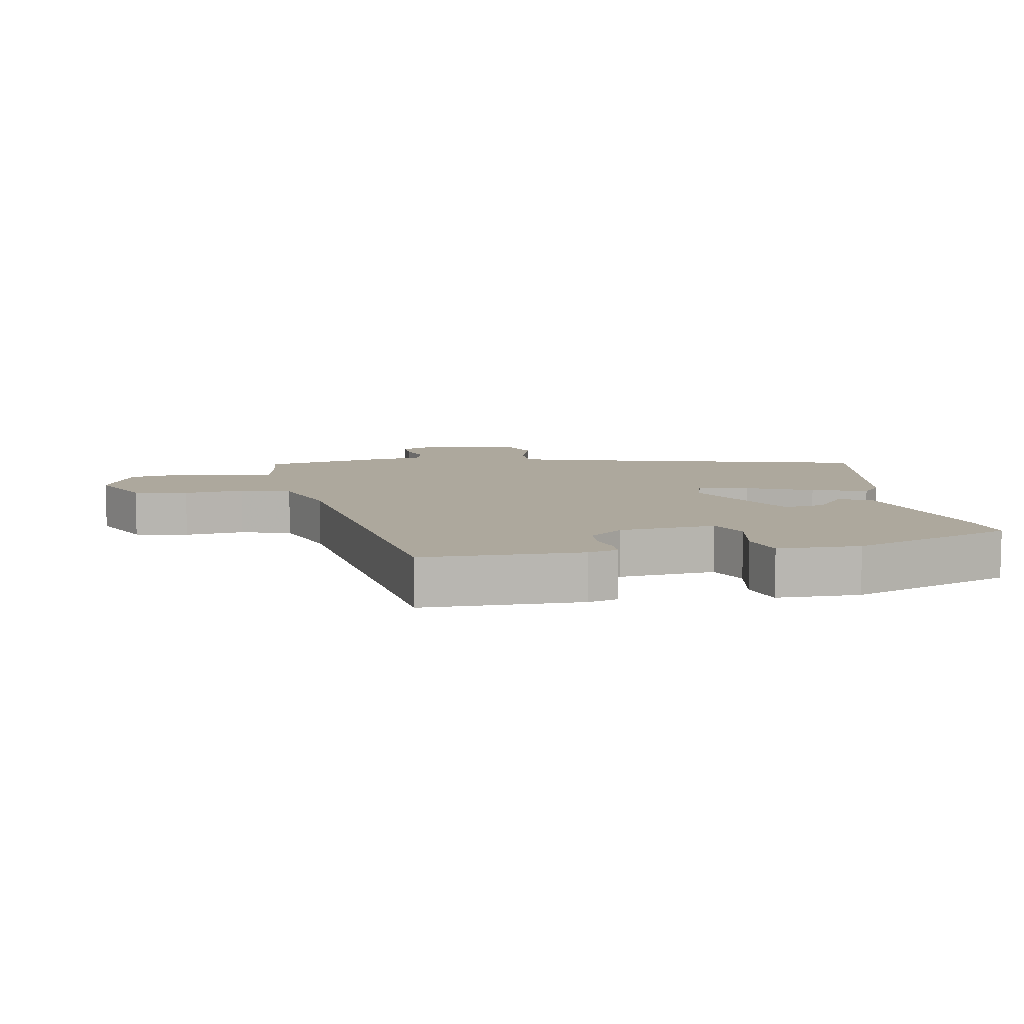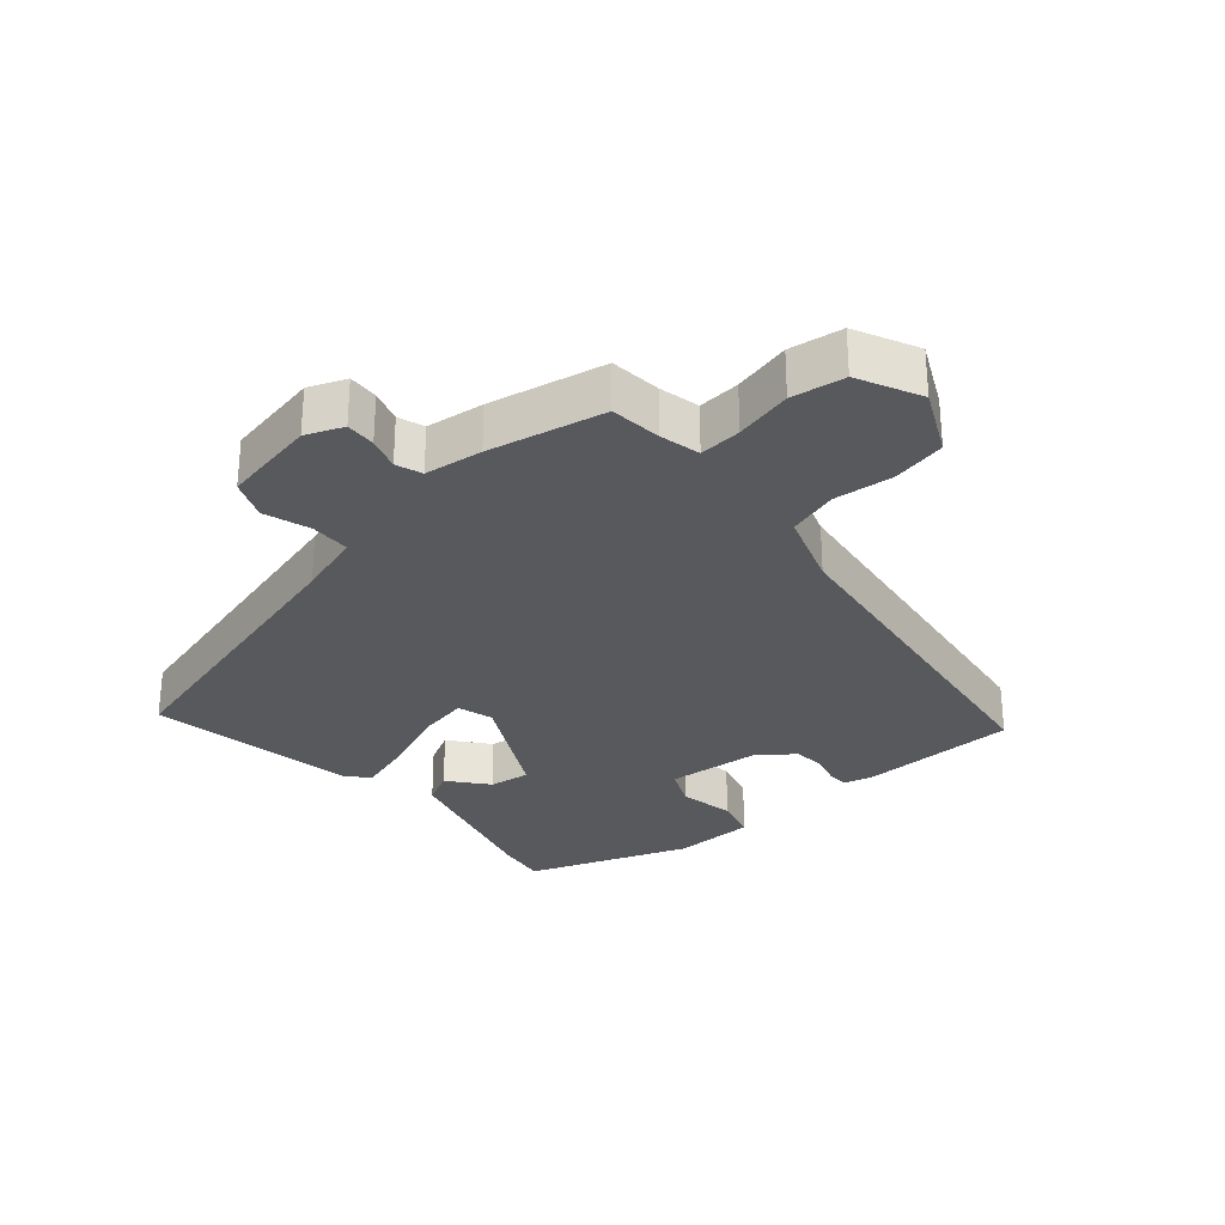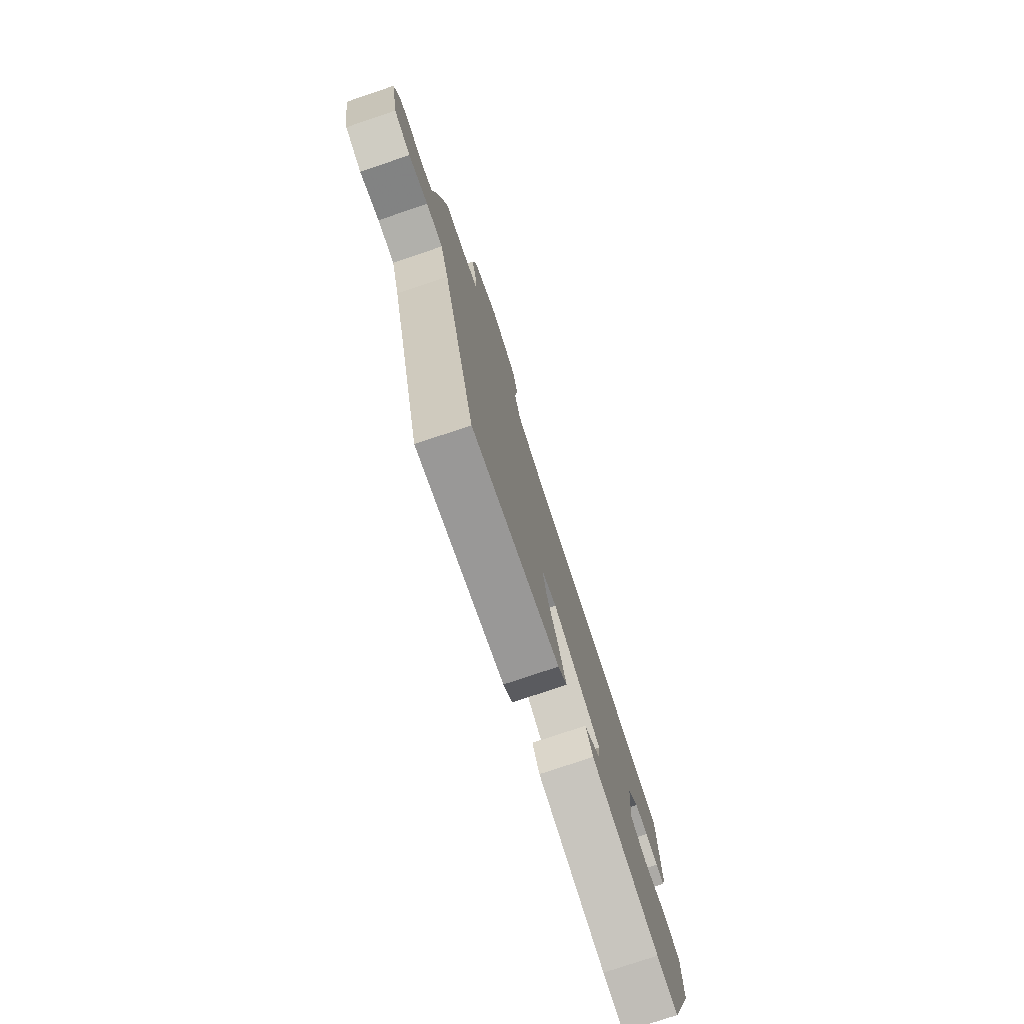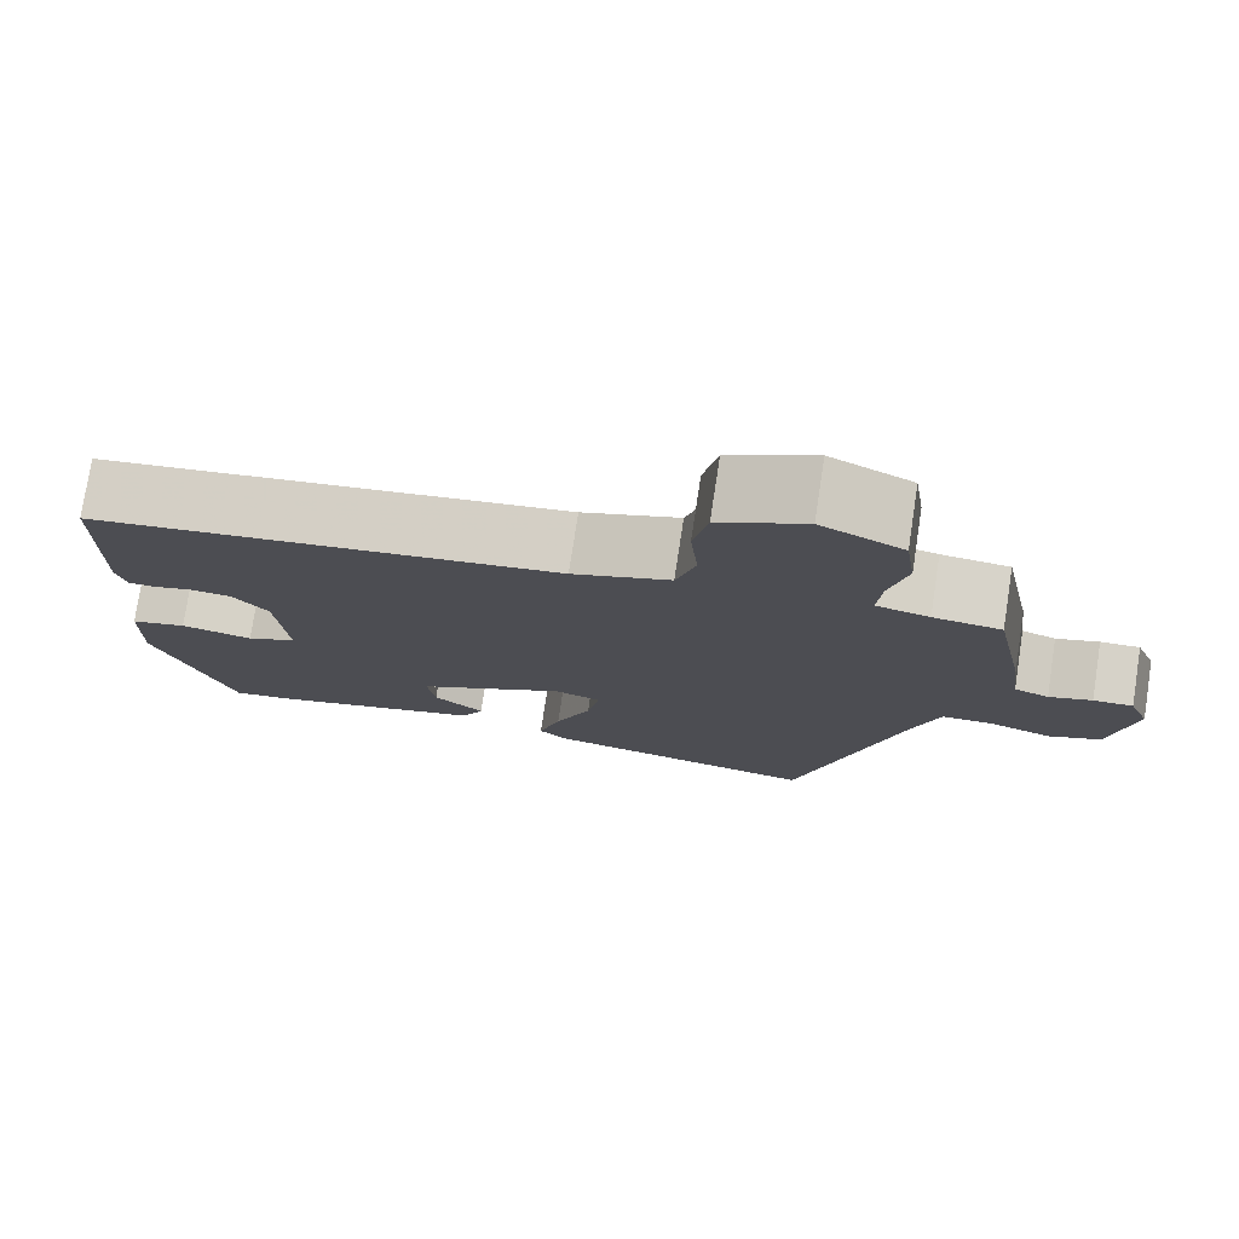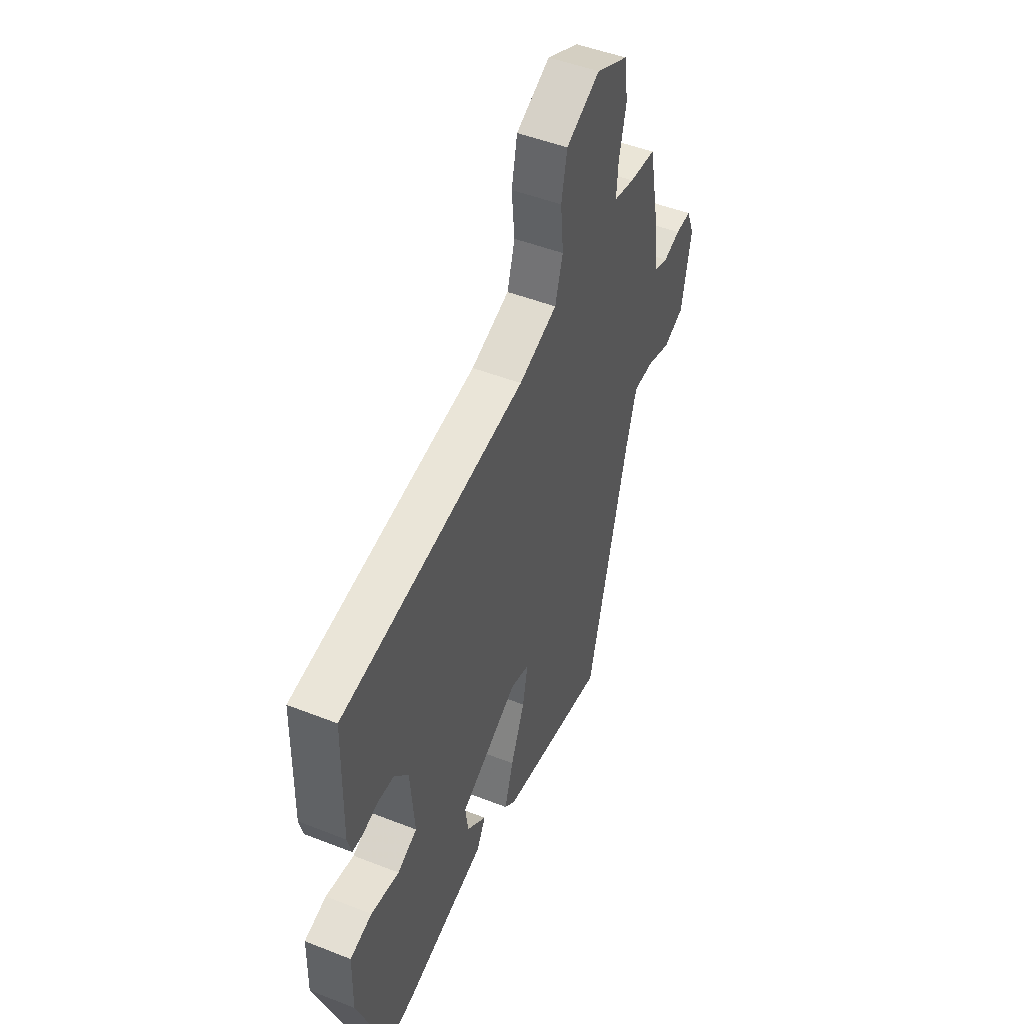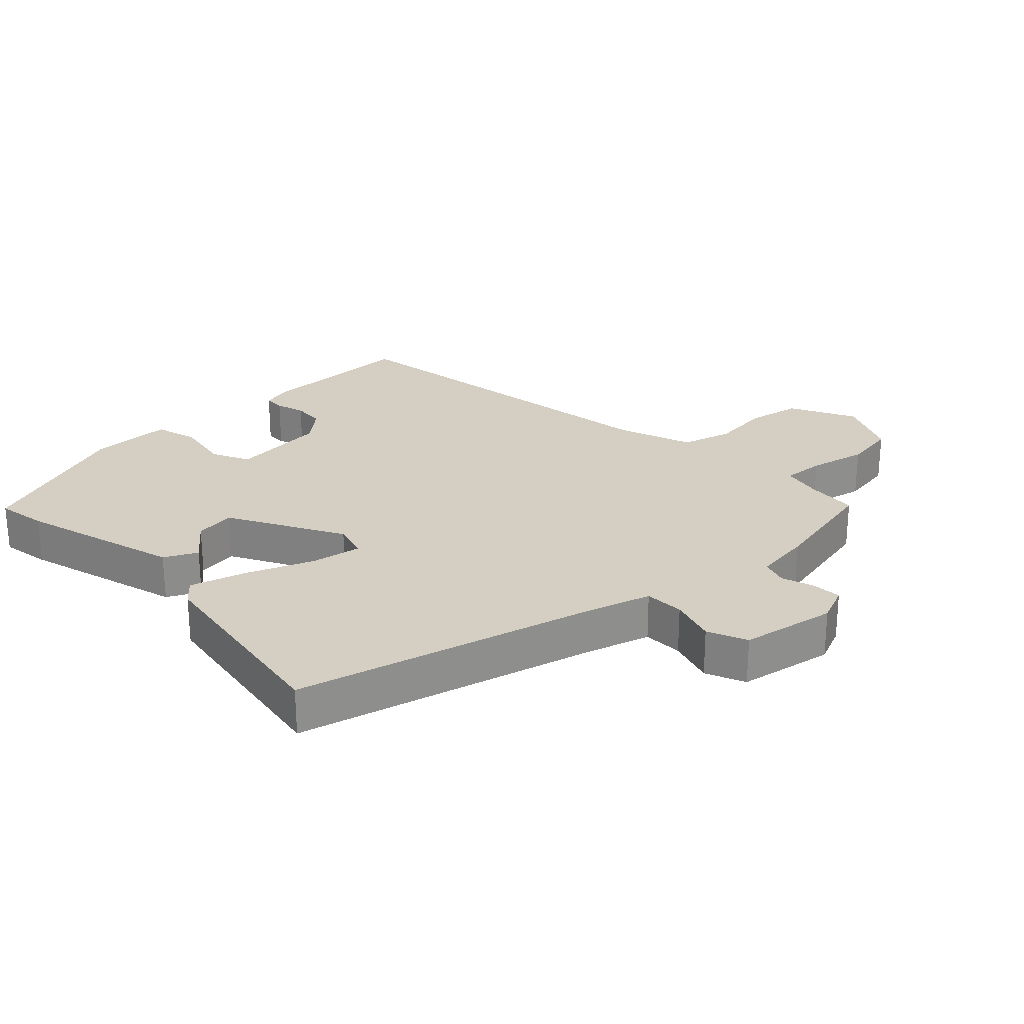
<metadata>
{"format":"obj","ext":"obj","renderer":"f3d","projection":"perspective","resolution":1024,"background":"white","views":[{"elev":8.7,"azim":79.5,"up":"+Y"},{"elev":-29.3,"azim":-49.2,"up":"+Y"},{"elev":-77.6,"azim":-71.4,"up":"+Z"},{"elev":76.5,"azim":-171.3,"up":"+Z"},{"elev":48.2,"azim":113.8,"up":"+Z"},{"elev":25.6,"azim":-134.3,"up":"+Y"}]}
</metadata>
<code>
v -0.331 0.07 -0.526
v -0.454 0.07 -0.069
v -0.485 0.07 0.03
v -0.546 0.07 0.031
v -0.617 0.07 0.008
v -0.678 0.07 0.033
v -0.706 0.07 0.179
v -0.683 0.07 0.236
v -0.637 0.07 0.234
v -0.587 0.07 0.218
v -0.547 0.07 0.232
v -0.536 0.07 0.321
v -0.5 0.07 0.499
v -0.421 0.07 0.507
v -0.359 0.07 0.521
v -0.364 0.07 0.586
v -0.385 0.07 0.674
v -0.373 0.07 0.756
v -0.277 0.07 0.802
v -0.176 0.07 0.753
v -0.159 0.07 0.671
v -0.168 0.07 0.579
v -0.145 0.07 0.502
v -0.03 0.07 0.462
v 0.522 0.07 0.386
v 0.526 0.07 0.143
v 0.514 0.07 0.098
v 0.482 0.07 0.097
v 0.437 0.07 0.11
v 0.388 0.07 0.106
v 0.346 0.07 0.055
v 0.333 0.07 -0.092
v 0.392 0.07 -0.119
v 0.477 0.07 -0.103
v 0.543 0.07 -0.121
v 0.545 0.07 -0.247
v 0.454 0.07 -0.495
v 0.377 0.07 -0.483
v 0.13 0.07 -0.416
v 0.104 0.07 -0.366
v 0.163 0.07 -0.318
v 0.172 0.07 -0.255
v -0.004 0.07 -0.162
v -0.059 0.07 -0.178
v -0.044 0.07 -0.256
v -0.002 0.07 -0.357
v 0.024 0.07 -0.442
v -0.009 0.07 -0.471
v -0.331 0 -0.526
v -0.454 0 -0.069
v -0.485 0 0.03
v -0.546 0 0.031
v -0.617 0 0.008
v -0.678 0 0.033
v -0.706 0 0.179
v -0.683 0 0.236
v -0.637 0 0.234
v -0.587 0 0.218
v -0.547 0 0.232
v -0.536 0 0.321
v -0.5 0 0.499
v -0.421 0 0.507
v -0.359 0 0.521
v -0.364 0 0.586
v -0.385 0 0.674
v -0.373 0 0.756
v -0.277 0 0.802
v -0.176 0 0.753
v -0.159 0 0.671
v -0.168 0 0.579
v -0.145 0 0.502
v -0.03 0 0.462
v 0.522 0 0.386
v 0.526 0 0.143
v 0.514 0 0.098
v 0.482 0 0.097
v 0.437 0 0.11
v 0.388 0 0.106
v 0.346 0 0.055
v 0.333 0 -0.092
v 0.392 0 -0.119
v 0.477 0 -0.103
v 0.543 0 -0.121
v 0.545 0 -0.247
v 0.454 0 -0.495
v 0.377 0 -0.483
v 0.13 0 -0.416
v 0.104 0 -0.366
v 0.163 0 -0.318
v 0.172 0 -0.255
v -0.004 0 -0.162
v -0.059 0 -0.178
v -0.044 0 -0.256
v -0.002 0 -0.357
v 0.024 0 -0.442
v -0.009 0 -0.471
f 45 46 47 48
f 44 45 48 1
f 38 39 40 41
f 38 41 42
f 37 38 42
f 36 37 42
f 33 34 35 36
f 32 33 36 42
f 31 32 42 43
f 26 27 28 29
f 24 25 26 29
f 23 24 29 30
f 19 20 21 22
f 19 22 23
f 16 17 18 19
f 15 16 19 23
f 14 15 23 30
f 11 12 13 14
f 7 8 9 10
f 5 6 7 10
f 4 5 10 11
f 3 4 11 14
f 44 1 2
f 30 31 43 44
f 14 30 44
f 2 3 14 44
f 96 95 94 93
f 49 96 93 92
f 89 88 87 86
f 90 89 86
f 90 86 85
f 90 85 84
f 84 83 82 81
f 90 84 81 80
f 91 90 80 79
f 77 76 75 74
f 77 74 73 72
f 78 77 72 71
f 70 69 68 67
f 71 70 67
f 67 66 65 64
f 71 67 64 63
f 78 71 63 62
f 62 61 60 59
f 58 57 56 55
f 58 55 54 53
f 59 58 53 52
f 62 59 52 51
f 50 49 92
f 92 91 79 78
f 92 78 62
f 92 62 51 50
f 1 49 50 2
f 2 50 51 3
f 3 51 52 4
f 4 52 53 5
f 5 53 54 6
f 6 54 55 7
f 7 55 56 8
f 8 56 57 9
f 9 57 58 10
f 10 58 59 11
f 11 59 60 12
f 12 60 61 13
f 13 61 62 14
f 14 62 63 15
f 15 63 64 16
f 16 64 65 17
f 17 65 66 18
f 18 66 67 19
f 19 67 68 20
f 20 68 69 21
f 21 69 70 22
f 22 70 71 23
f 23 71 72 24
f 24 72 73 25
f 25 73 74 26
f 26 74 75 27
f 27 75 76 28
f 28 76 77 29
f 29 77 78 30
f 30 78 79 31
f 31 79 80 32
f 32 80 81 33
f 33 81 82 34
f 34 82 83 35
f 35 83 84 36
f 36 84 85 37
f 37 85 86 38
f 38 86 87 39
f 39 87 88 40
f 40 88 89 41
f 41 89 90 42
f 42 90 91 43
f 43 91 92 44
f 44 92 93 45
f 45 93 94 46
f 46 94 95 47
f 47 95 96 48
f 48 96 49 1

</code>
